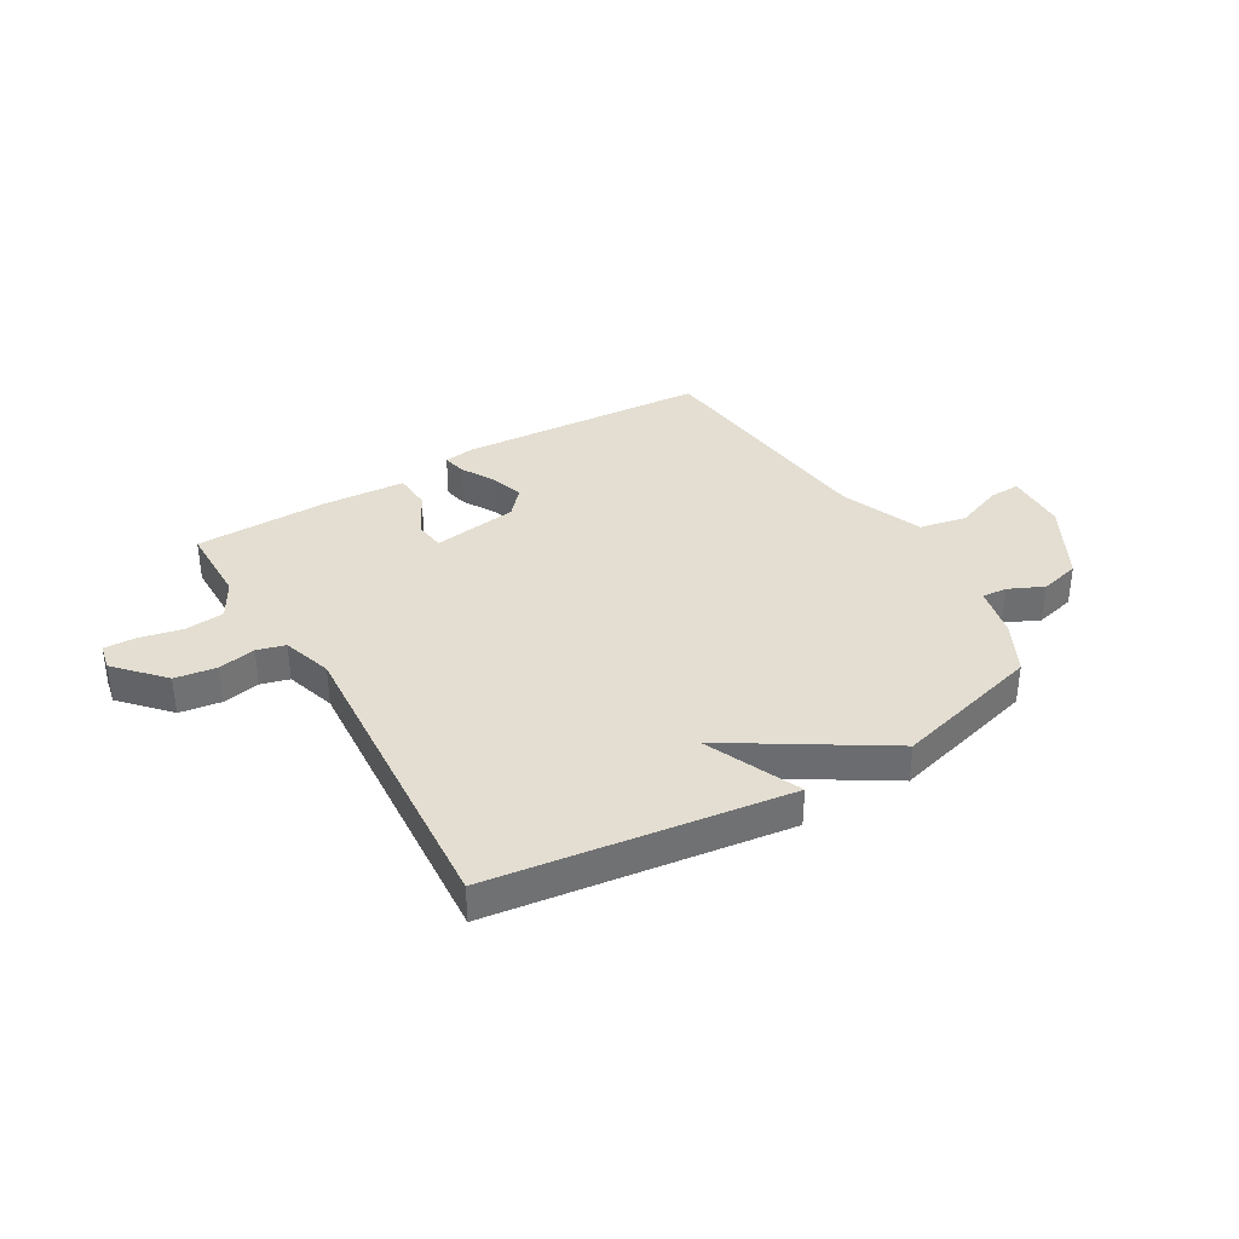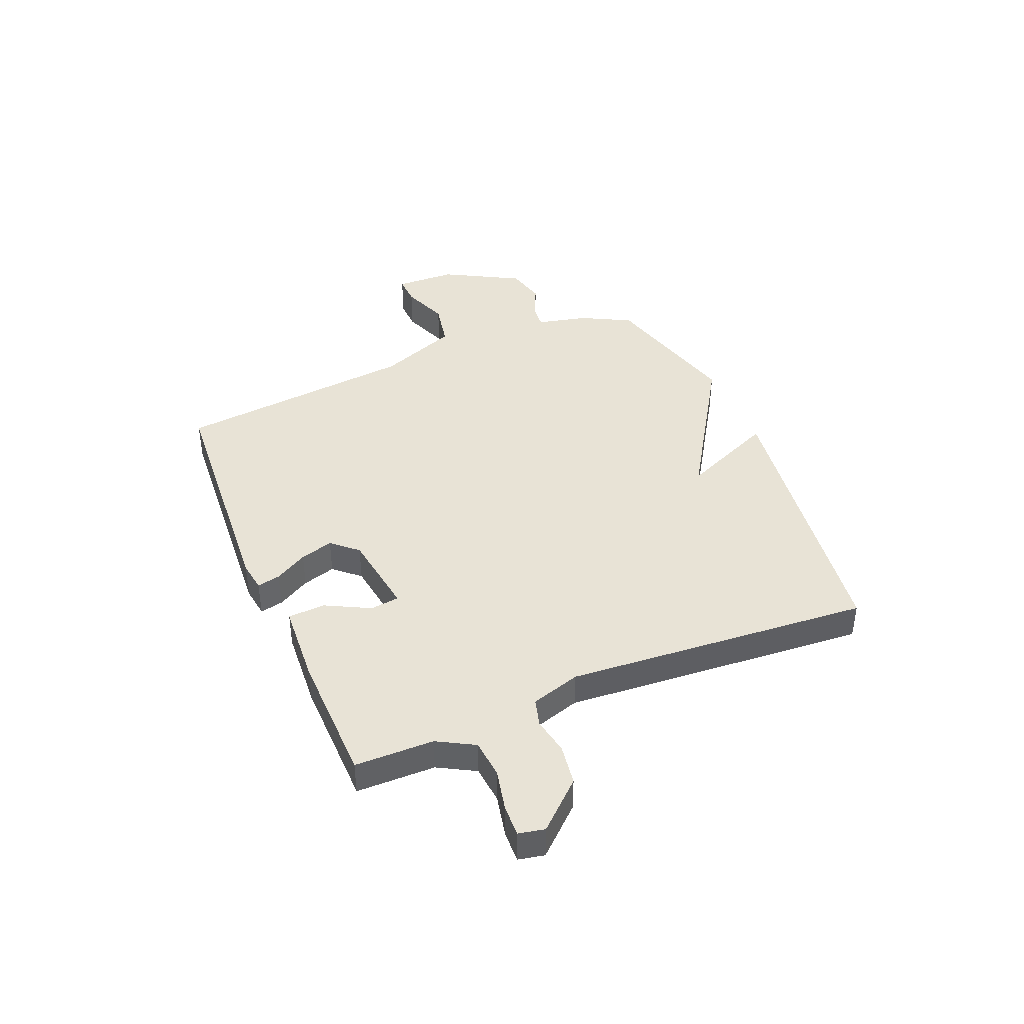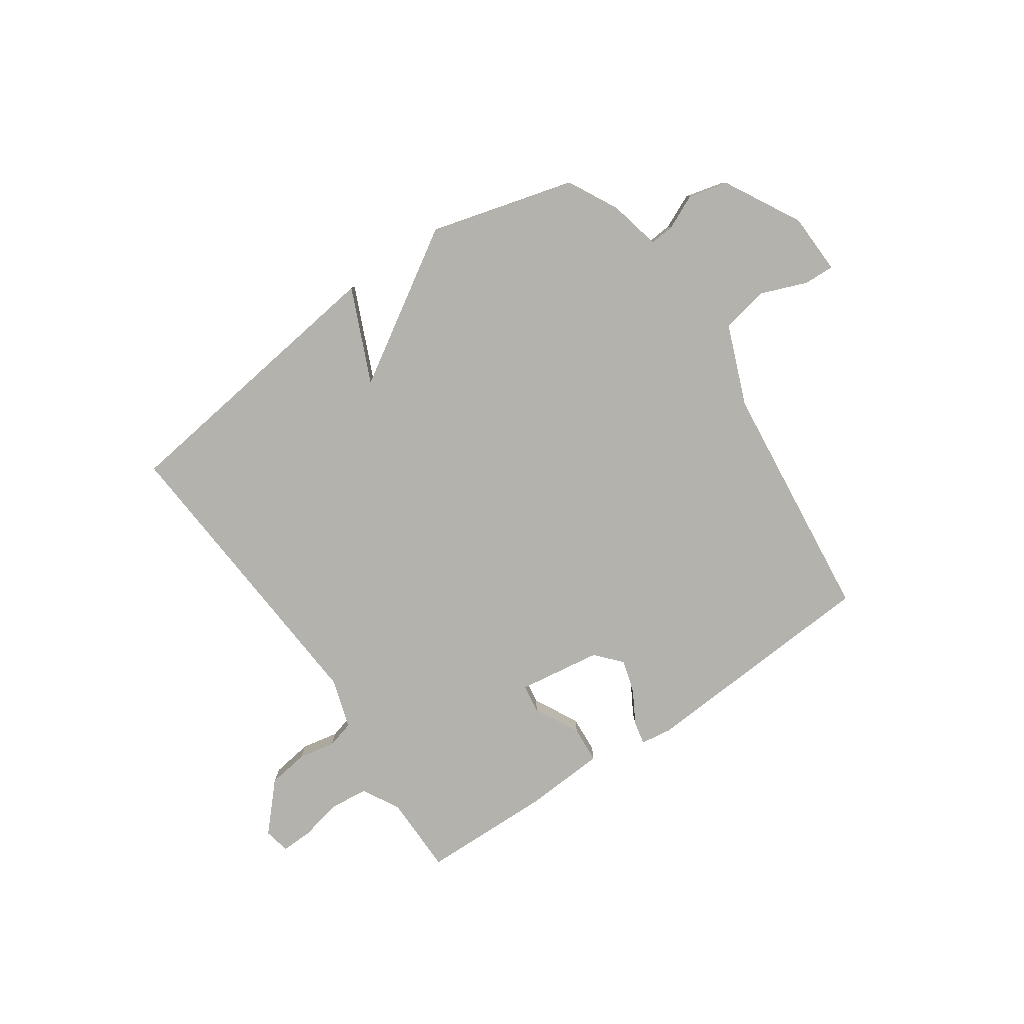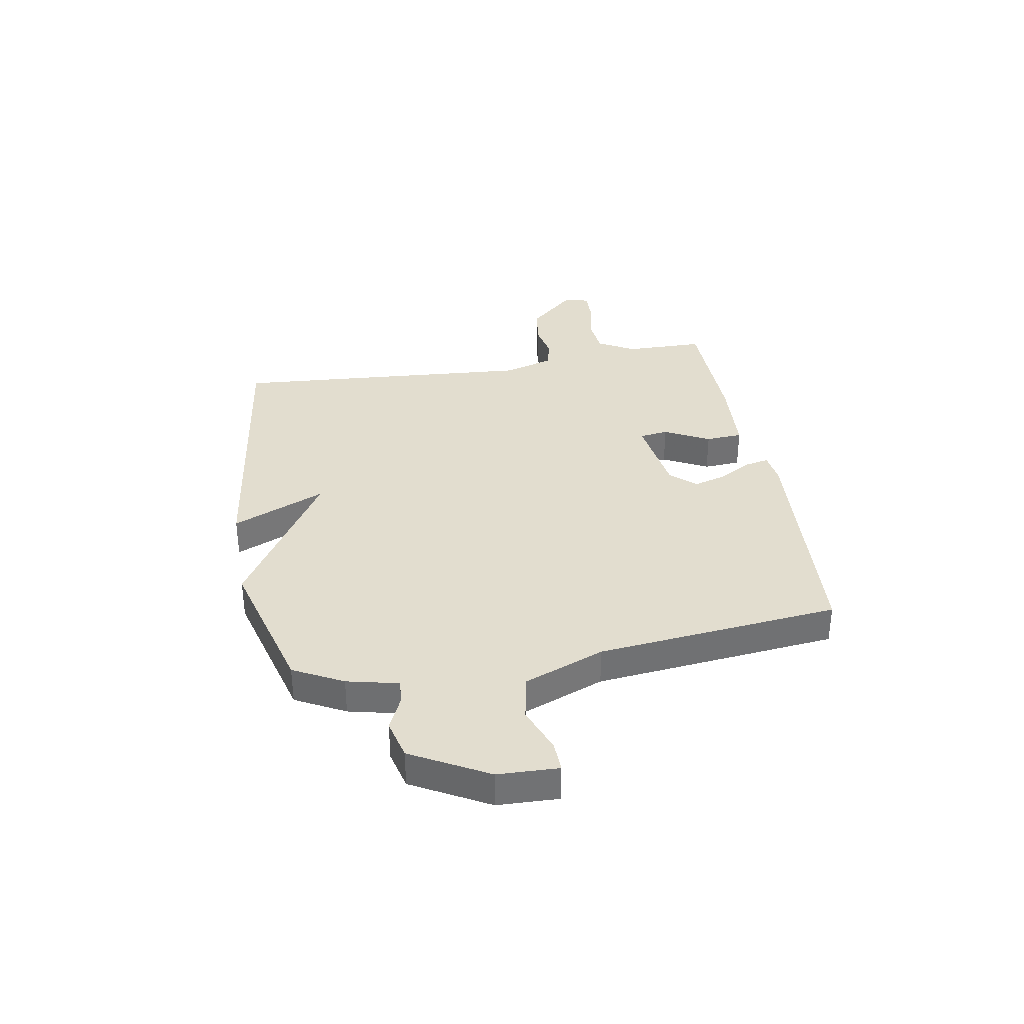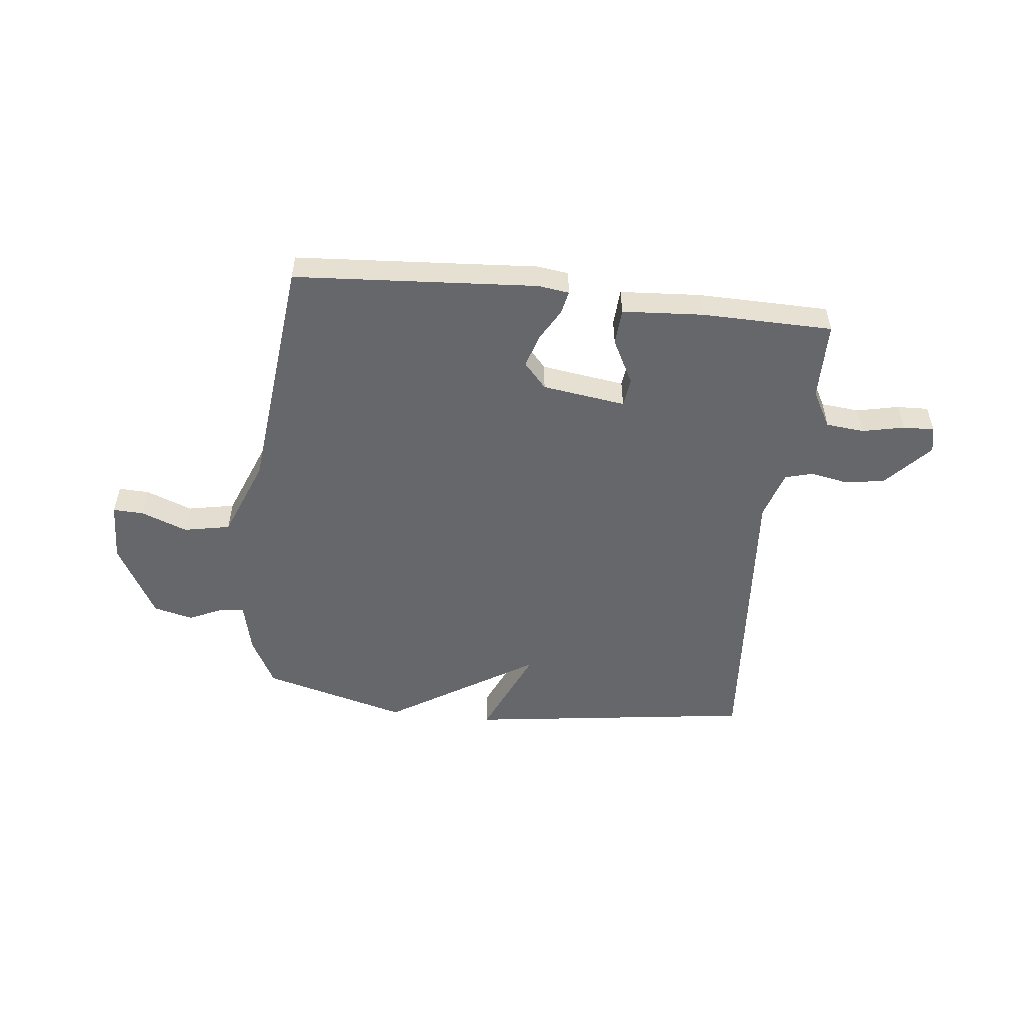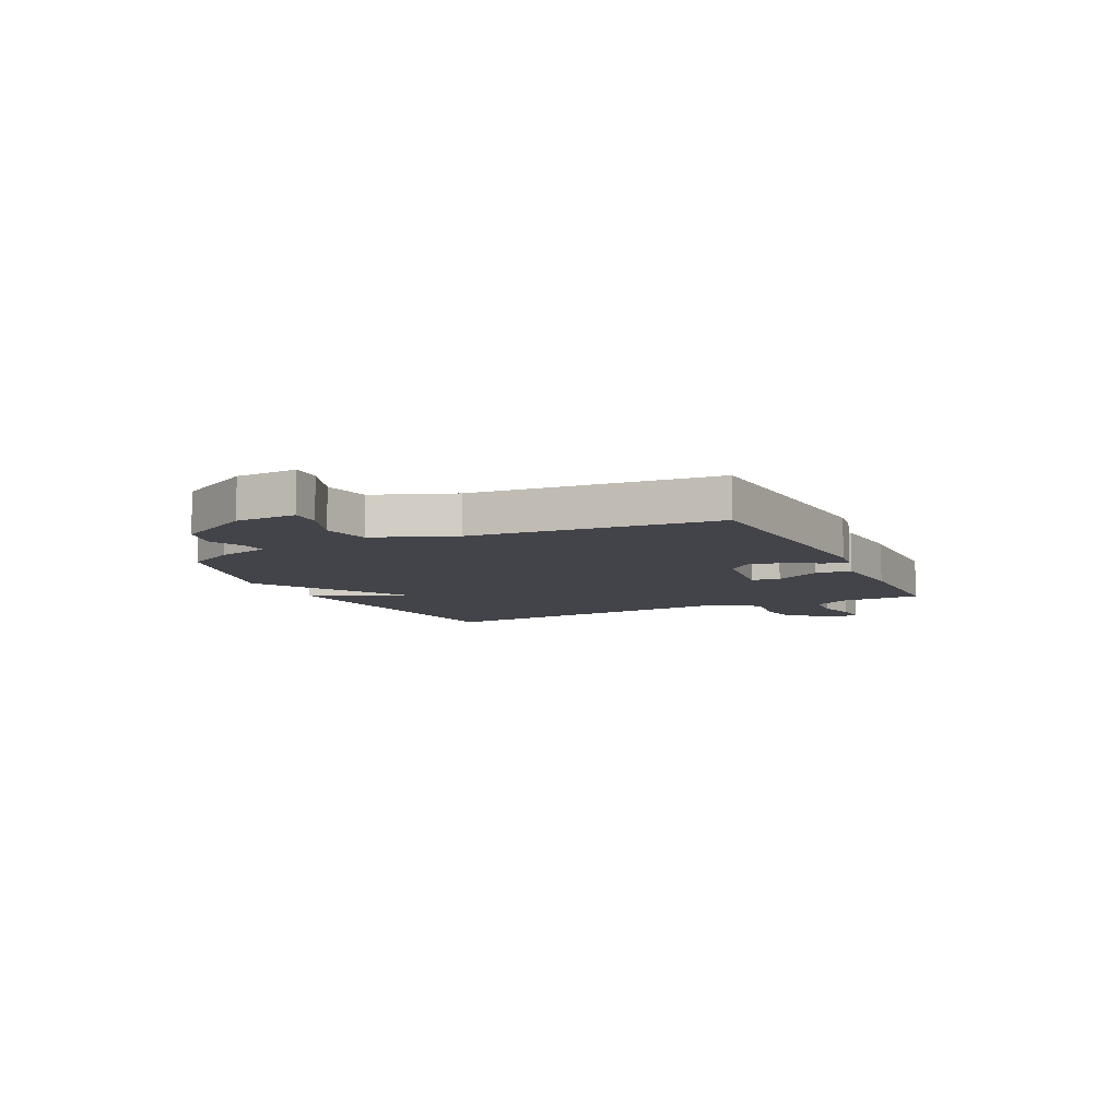
<metadata>
{"format":"obj","ext":"obj","renderer":"f3d","projection":"perspective","resolution":1024,"background":"white","views":[{"elev":36.2,"azim":-30.7,"up":"+Y"},{"elev":41.7,"azim":-112.7,"up":"+Y"},{"elev":-79.6,"azim":34.2,"up":"+Y"},{"elev":35.0,"azim":80.0,"up":"+Y"},{"elev":-52.2,"azim":173.6,"up":"+Y"},{"elev":-8.5,"azim":116.0,"up":"+Y"}]}
</metadata>
<code>
v 0.5 0.07 0.5
v 0.548 0.07 0.409
v 0.57 0.07 0.314
v 0.615 0.07 0.318
v 0.678 0.07 0.347
v 0.751 0.07 0.329
v 0.828 0.07 0.189
v 0.832 0.07 0.077
v 0.776 0.07 0.079
v 0.69 0.07 0.112
v 0.604 0.07 0.095
v 0.546 0.07 -0.053
v 0.5 0.07 -0.5
v 0.051 0.07 -0.531
v -0.006 0.07 -0.523
v 0.003 0.07 -0.48
v 0.037 0.07 -0.42
v 0.055 0.07 -0.359
v 0.013 0.07 -0.312
v -0.141 0.07 -0.29
v -0.148 0.07 -0.343
v -0.105 0.07 -0.426
v -0.109 0.07 -0.494
v -0.258 0.07 -0.504
v -0.5 0.07 -0.5
v -0.502 0.07 -0.354
v -0.54 0.07 -0.286
v -0.611 0.07 -0.279
v -0.688 0.07 -0.296
v -0.746 0.07 -0.298
v -0.756 0.07 -0.25
v -0.679 0.07 -0.165
v -0.604 0.07 -0.154
v -0.536 0.07 -0.167
v -0.485 0.07 -0.153
v -0.457 0.07 -0.062
v -0.5 0.07 0.5
v 0.032 0.07 0.572
v -0.043 0.07 0.399
v 0.232 0.07 0.572
v 0.5 0 0.5
v 0.548 0 0.409
v 0.57 0 0.314
v 0.615 0 0.318
v 0.678 0 0.347
v 0.751 0 0.329
v 0.828 0 0.189
v 0.832 0 0.077
v 0.776 0 0.079
v 0.69 0 0.112
v 0.604 0 0.095
v 0.546 0 -0.053
v 0.5 0 -0.5
v 0.051 0 -0.531
v -0.006 0 -0.523
v 0.003 0 -0.48
v 0.037 0 -0.42
v 0.055 0 -0.359
v 0.013 0 -0.312
v -0.141 0 -0.29
v -0.148 0 -0.343
v -0.105 0 -0.426
v -0.109 0 -0.494
v -0.258 0 -0.504
v -0.5 0 -0.5
v -0.502 0 -0.354
v -0.54 0 -0.286
v -0.611 0 -0.279
v -0.688 0 -0.296
v -0.746 0 -0.298
v -0.756 0 -0.25
v -0.679 0 -0.165
v -0.604 0 -0.154
v -0.536 0 -0.167
v -0.485 0 -0.153
v -0.457 0 -0.062
v -0.5 0 0.5
v 0.032 0 0.572
v -0.043 0 0.399
v 0.232 0 0.572
f 1 2 3
f 40 1 3
f 39 40 3
f 36 37 38 39
f 35 36 39 3
f 32 33 34
f 31 32 34
f 30 31 34
f 29 30 34
f 28 29 34
f 27 28 34 35
f 35 3 4
f 27 35 4
f 26 27 4
f 24 25 26
f 23 24 26
f 22 23 26
f 21 22 26
f 20 21 26
f 15 16 17
f 14 15 17
f 13 14 17
f 12 13 17
f 11 12 17 18
f 8 9 10
f 7 8 10
f 6 7 10
f 5 6 10
f 4 5 10
f 4 10 11
f 20 26 4 11
f 11 18 19
f 11 19 20
f 43 42 41
f 43 41 80
f 43 80 79
f 79 78 77 76
f 43 79 76 75
f 74 73 72
f 74 72 71
f 74 71 70
f 74 70 69
f 74 69 68
f 75 74 68 67
f 44 43 75
f 44 75 67
f 44 67 66
f 66 65 64
f 66 64 63
f 66 63 62
f 66 62 61
f 66 61 60
f 57 56 55
f 57 55 54
f 57 54 53
f 57 53 52
f 58 57 52 51
f 50 49 48
f 50 48 47
f 50 47 46
f 50 46 45
f 50 45 44
f 51 50 44
f 51 44 66 60
f 59 58 51
f 60 59 51
f 1 41 42 2
f 2 42 43 3
f 3 43 44 4
f 4 44 45 5
f 5 45 46 6
f 6 46 47 7
f 7 47 48 8
f 8 48 49 9
f 9 49 50 10
f 10 50 51 11
f 11 51 52 12
f 12 52 53 13
f 13 53 54 14
f 14 54 55 15
f 15 55 56 16
f 16 56 57 17
f 17 57 58 18
f 18 58 59 19
f 19 59 60 20
f 20 60 61 21
f 21 61 62 22
f 22 62 63 23
f 23 63 64 24
f 24 64 65 25
f 25 65 66 26
f 26 66 67 27
f 27 67 68 28
f 28 68 69 29
f 29 69 70 30
f 30 70 71 31
f 31 71 72 32
f 32 72 73 33
f 33 73 74 34
f 34 74 75 35
f 35 75 76 36
f 36 76 77 37
f 37 77 78 38
f 38 78 79 39
f 39 79 80 40
f 40 80 41 1

</code>
